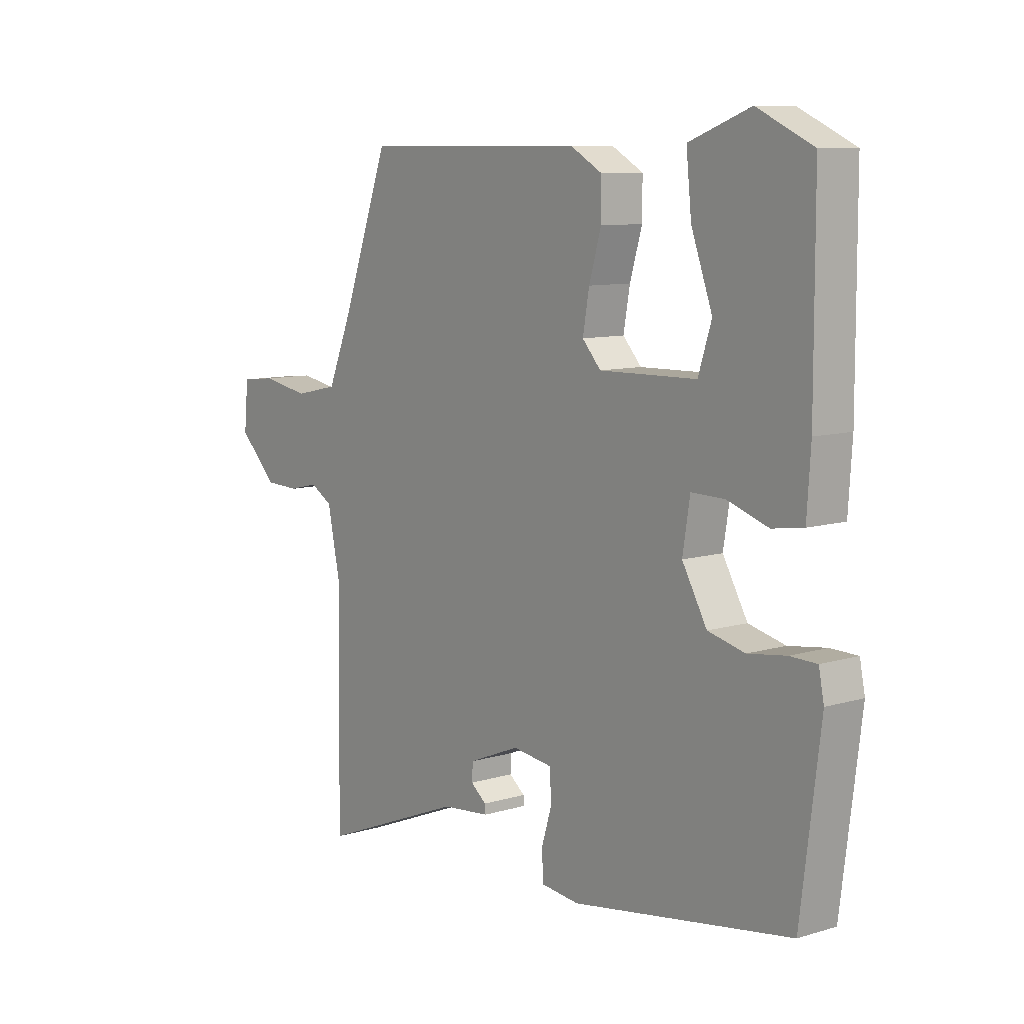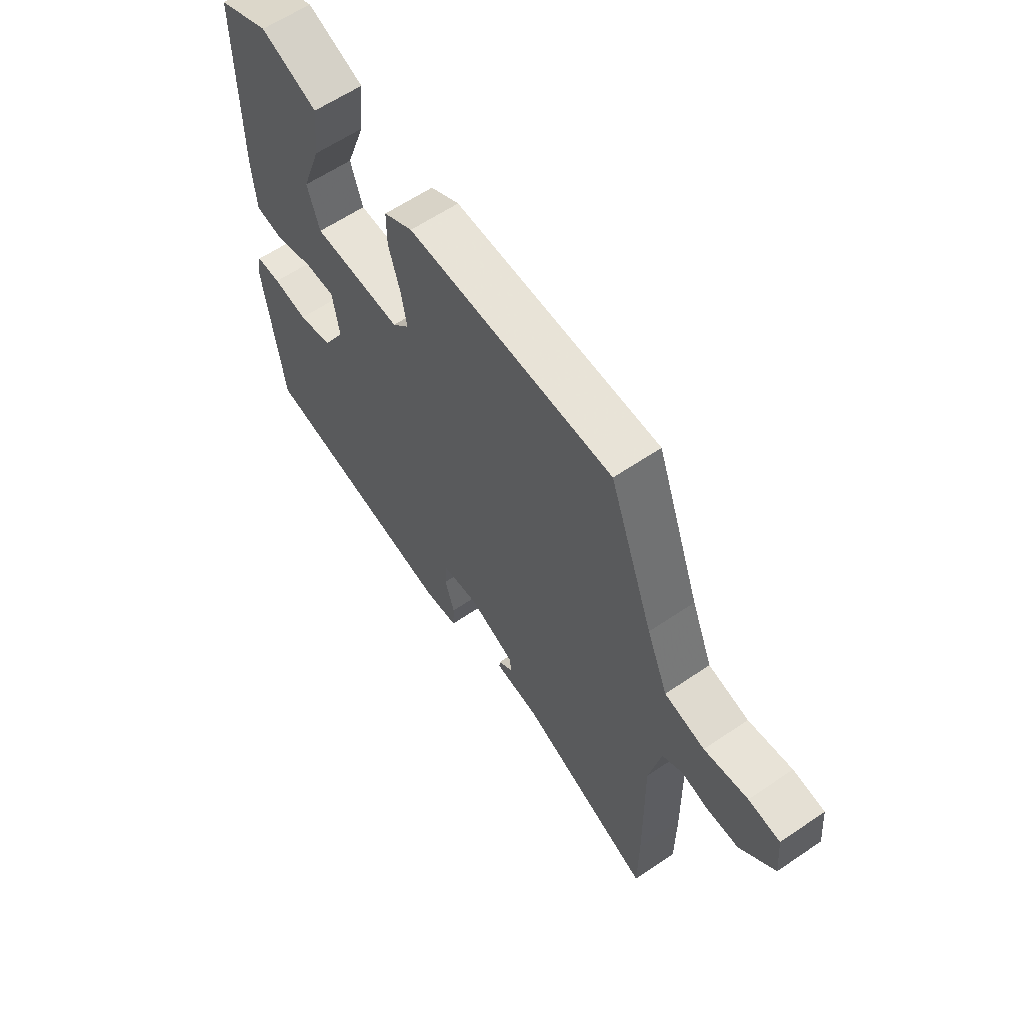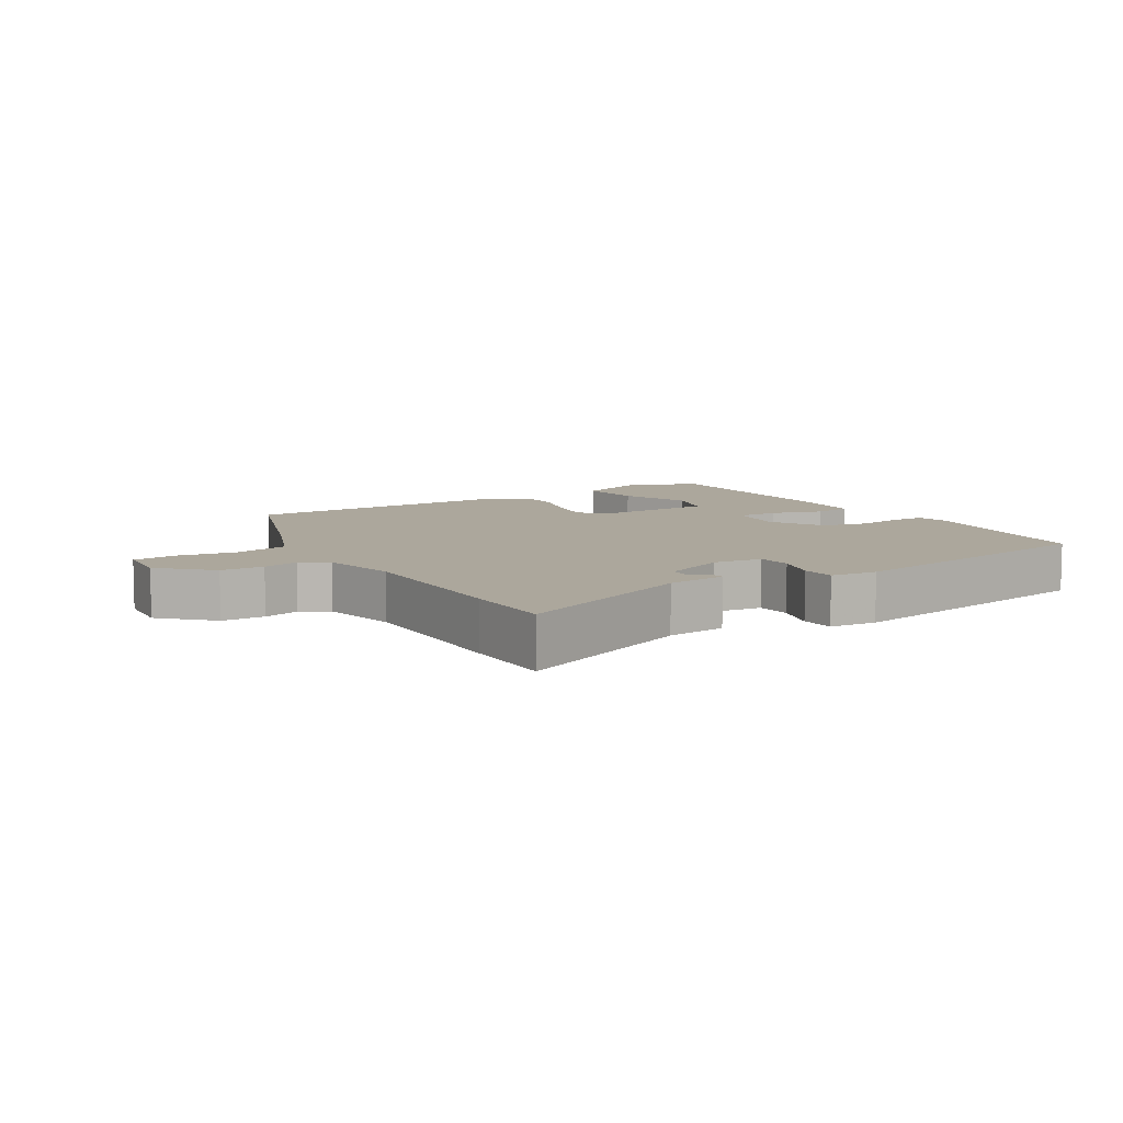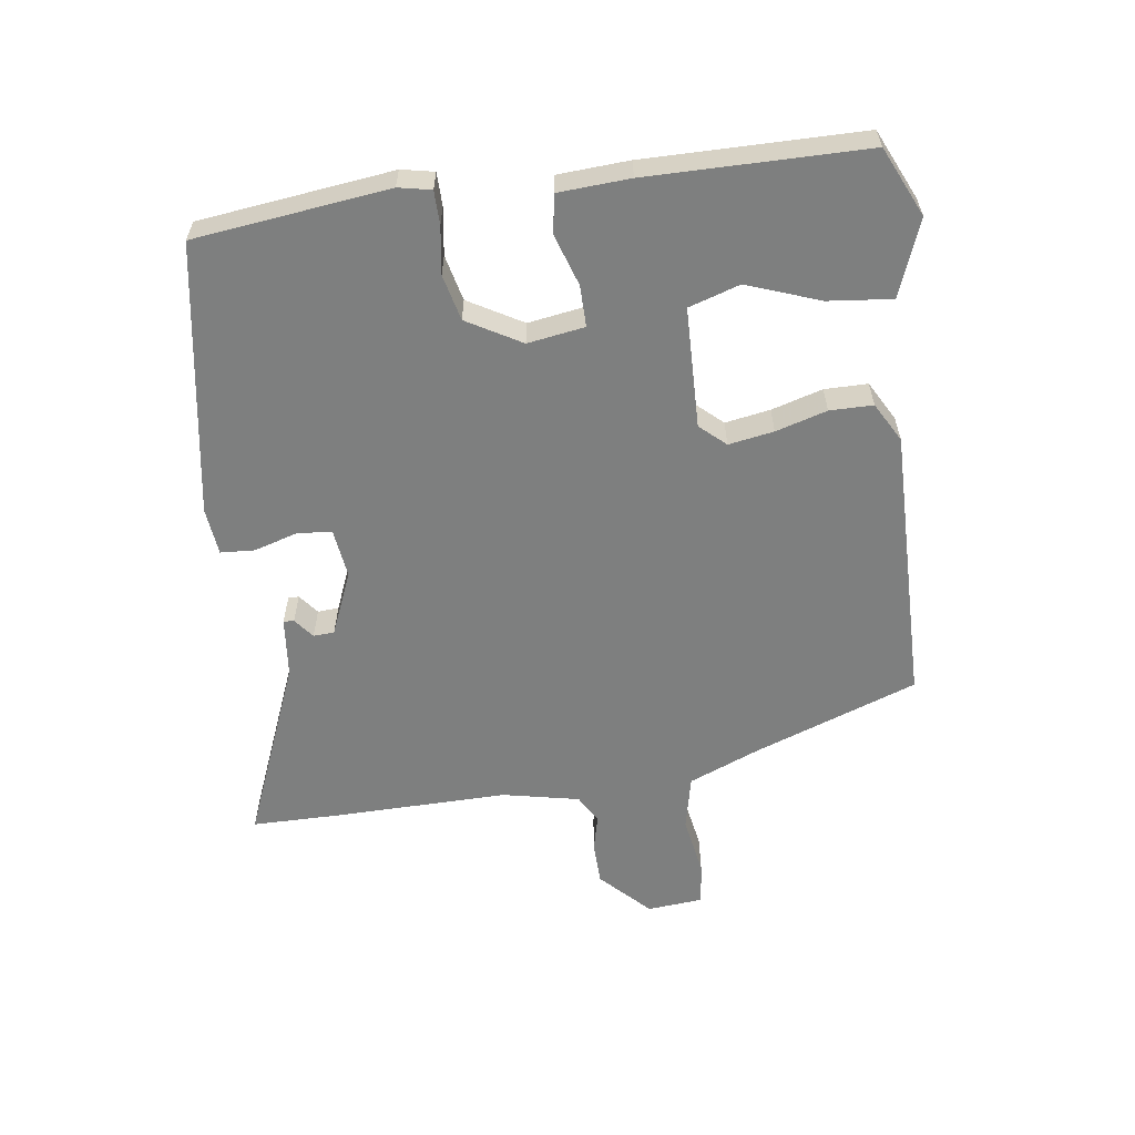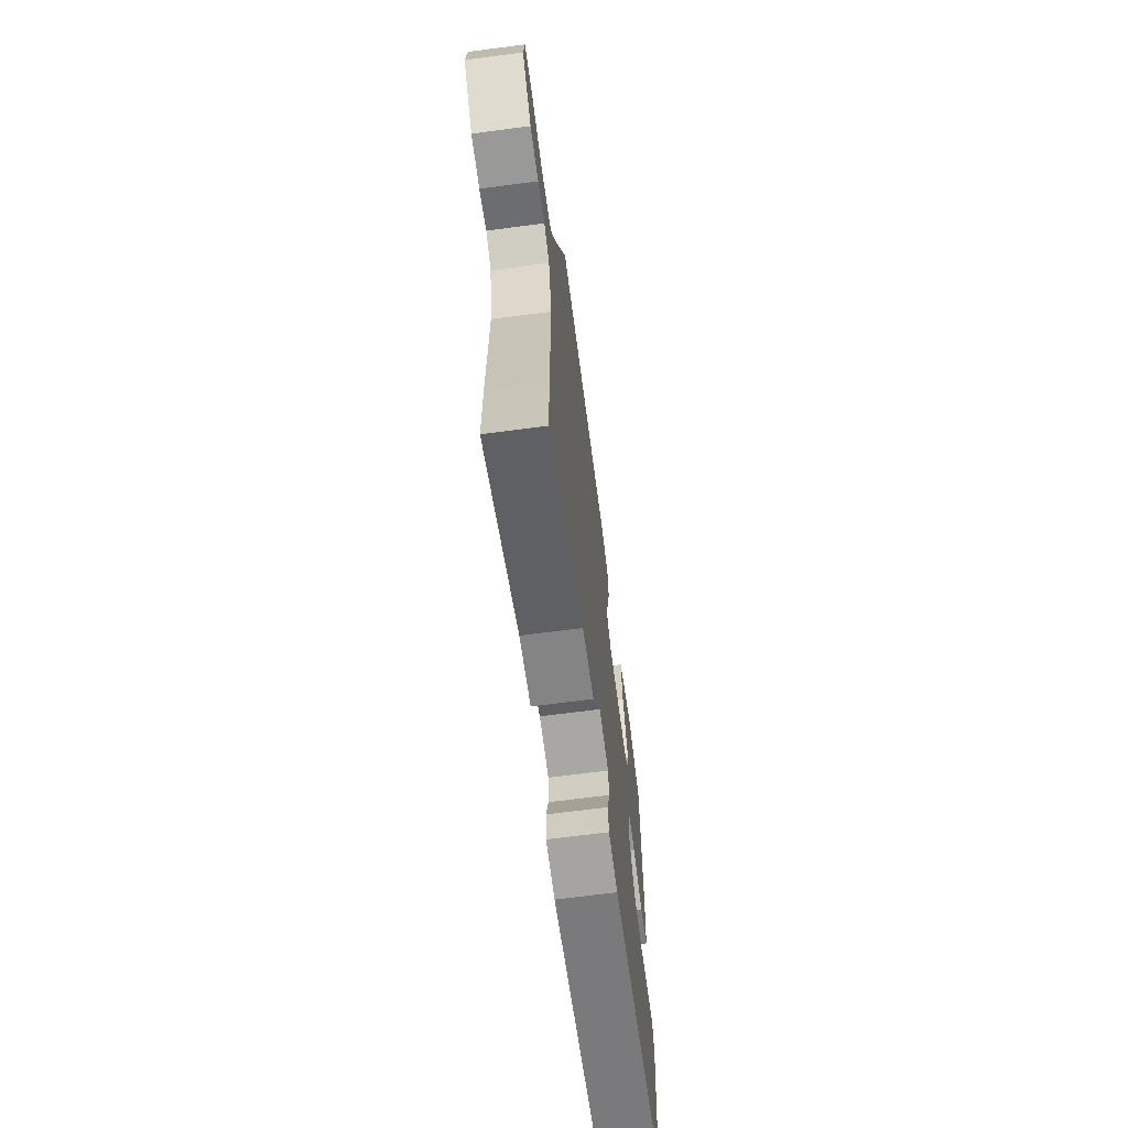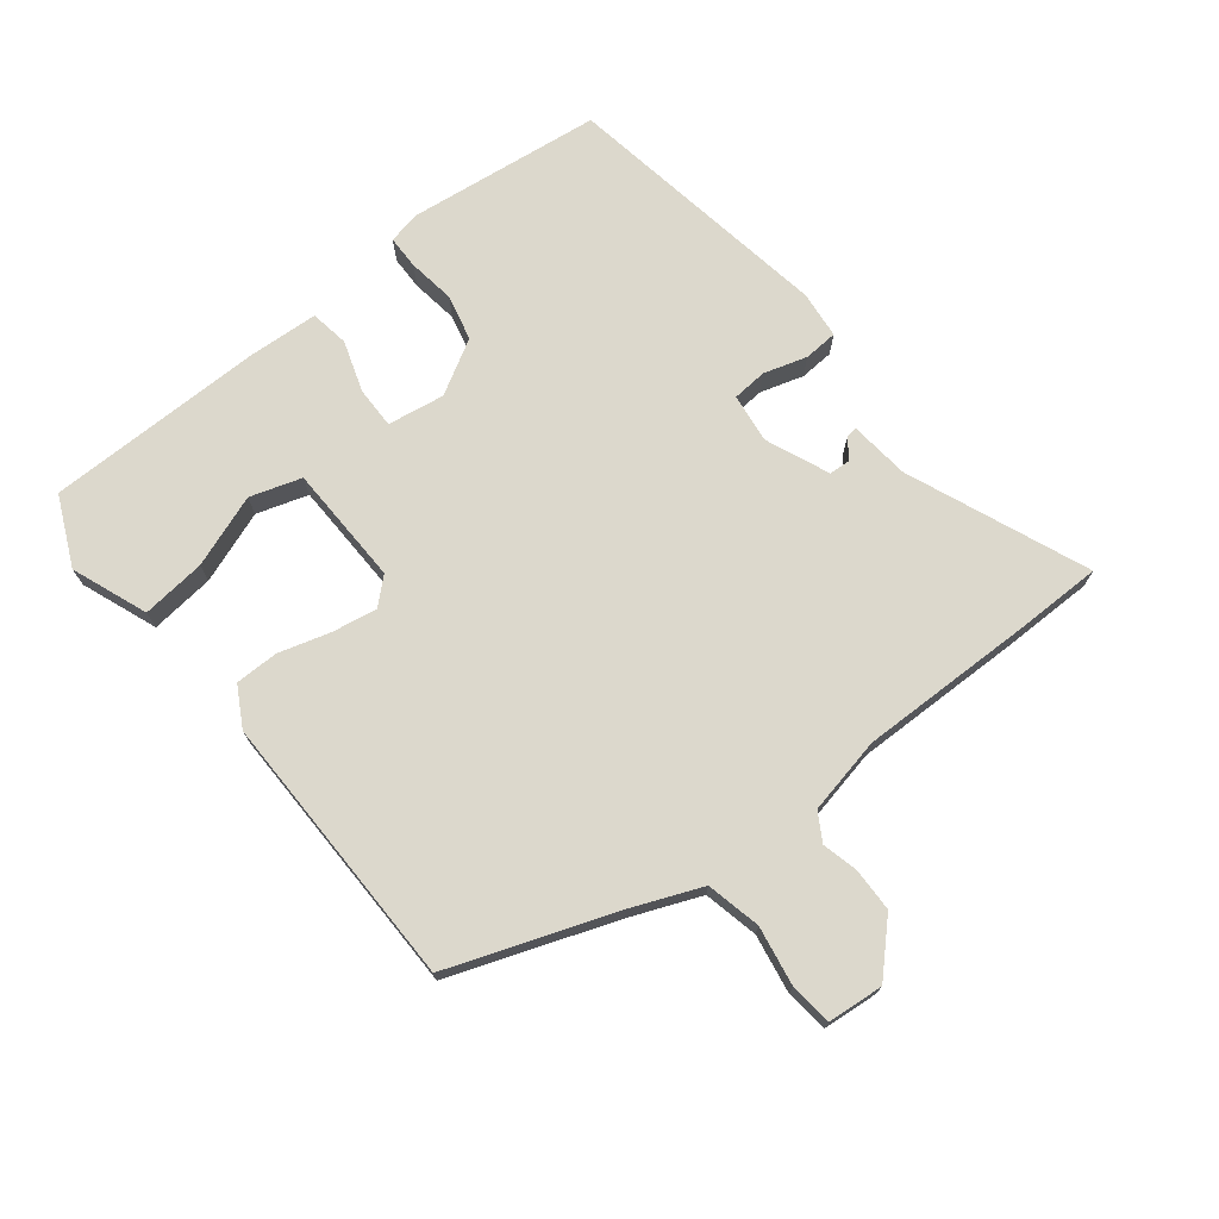
<metadata>
{"format":"obj","ext":"obj","renderer":"f3d","projection":"perspective","resolution":1024,"background":"white","views":[{"elev":9.3,"azim":-128.4,"up":"+Z"},{"elev":61.2,"azim":55.3,"up":"+Z"},{"elev":8.4,"azim":147.9,"up":"+Y"},{"elev":-59.6,"azim":-82.4,"up":"+Y"},{"elev":-67.1,"azim":97.5,"up":"+Z"},{"elev":72.7,"azim":51.4,"up":"+Y"}]}
</metadata>
<code>
v 0.372 0.07 0.486
v 0.464 0.07 0.235
v 0.508 0.07 0.129
v 0.591 0.07 0.111
v 0.681 0.07 0.127
v 0.746 0.07 0.12
v 0.754 0.07 0.035
v 0.682 0.07 -0.037
v 0.616 0.07 -0.039
v 0.561 0.07 -0.026
v 0.519 0.07 -0.051
v 0.495 0.07 -0.168
v 0.5 0.07 -0.431
v 0.5 0.07 -0.568
v 0.224 0.07 -0.457
v 0.133 0.07 -0.448
v 0.134 0.07 -0.432
v 0.164 0.07 -0.408
v 0.162 0.07 -0.376
v 0.065 0.07 -0.336
v -0.01 0.07 -0.346
v -0.014 0.07 -0.399
v 0.006 0.07 -0.465
v 0.003 0.07 -0.517
v -0.069 0.07 -0.525
v -0.484 0.07 -0.459
v -0.521 0.07 -0.163
v -0.511 0.07 -0.113
v -0.46 0.07 -0.112
v -0.388 0.07 -0.122
v -0.318 0.07 -0.105
v -0.271 0.07 -0.022
v -0.285 0.07 0.065
v -0.348 0.07 0.064
v -0.426 0.07 0.038
v -0.485 0.07 0.047
v -0.492 0.07 0.156
v -0.491 0.07 0.489
v -0.386 0.07 0.538
v -0.27 0.07 0.494
v -0.28 0.07 0.396
v -0.32 0.07 0.285
v -0.295 0.07 0.207
v -0.111 0.07 0.203
v -0.076 0.07 0.242
v -0.088 0.07 0.311
v -0.111 0.07 0.389
v -0.111 0.07 0.455
v -0.051 0.07 0.489
v 0.372 0 0.486
v 0.464 0 0.235
v 0.508 0 0.129
v 0.591 0 0.111
v 0.681 0 0.127
v 0.746 0 0.12
v 0.754 0 0.035
v 0.682 0 -0.037
v 0.616 0 -0.039
v 0.561 0 -0.026
v 0.519 0 -0.051
v 0.495 0 -0.168
v 0.5 0 -0.431
v 0.5 0 -0.568
v 0.224 0 -0.457
v 0.133 0 -0.448
v 0.134 0 -0.432
v 0.164 0 -0.408
v 0.162 0 -0.376
v 0.065 0 -0.336
v -0.01 0 -0.346
v -0.014 0 -0.399
v 0.006 0 -0.465
v 0.003 0 -0.517
v -0.069 0 -0.525
v -0.484 0 -0.459
v -0.521 0 -0.163
v -0.511 0 -0.113
v -0.46 0 -0.112
v -0.388 0 -0.122
v -0.318 0 -0.105
v -0.271 0 -0.022
v -0.285 0 0.065
v -0.348 0 0.064
v -0.426 0 0.038
v -0.485 0 0.047
v -0.492 0 0.156
v -0.491 0 0.489
v -0.386 0 0.538
v -0.27 0 0.494
v -0.28 0 0.396
v -0.32 0 0.285
v -0.295 0 0.207
v -0.111 0 0.203
v -0.076 0 0.242
v -0.088 0 0.311
v -0.111 0 0.389
v -0.111 0 0.455
v -0.051 0 0.489
f 46 47 48 49
f 45 46 49 1
f 44 45 1 2
f 39 40 41 42
f 37 38 39 42
f 37 42 43
f 34 35 36 37
f 33 34 37 43
f 32 33 43 44
f 27 28 29 30
f 27 30 31
f 26 27 31
f 22 23 24 25
f 21 22 25 26
f 15 16 17 18
f 15 18 19
f 12 13 14 15
f 11 12 15 19
f 7 8 9 10
f 5 6 7 10
f 4 5 10 11
f 3 4 11 19
f 21 26 31 32
f 20 21 32 44
f 19 20 44
f 2 3 19 44
f 98 97 96 95
f 50 98 95 94
f 51 50 94 93
f 91 90 89 88
f 91 88 87 86
f 92 91 86
f 86 85 84 83
f 92 86 83 82
f 93 92 82 81
f 79 78 77 76
f 80 79 76
f 80 76 75
f 74 73 72 71
f 75 74 71 70
f 67 66 65 64
f 68 67 64
f 64 63 62 61
f 68 64 61 60
f 59 58 57 56
f 59 56 55 54
f 60 59 54 53
f 68 60 53 52
f 81 80 75 70
f 93 81 70 69
f 93 69 68
f 93 68 52 51
f 1 50 51 2
f 2 51 52 3
f 3 52 53 4
f 4 53 54 5
f 5 54 55 6
f 6 55 56 7
f 7 56 57 8
f 8 57 58 9
f 9 58 59 10
f 10 59 60 11
f 11 60 61 12
f 12 61 62 13
f 13 62 63 14
f 14 63 64 15
f 15 64 65 16
f 16 65 66 17
f 17 66 67 18
f 18 67 68 19
f 19 68 69 20
f 20 69 70 21
f 21 70 71 22
f 22 71 72 23
f 23 72 73 24
f 24 73 74 25
f 25 74 75 26
f 26 75 76 27
f 27 76 77 28
f 28 77 78 29
f 29 78 79 30
f 30 79 80 31
f 31 80 81 32
f 32 81 82 33
f 33 82 83 34
f 34 83 84 35
f 35 84 85 36
f 36 85 86 37
f 37 86 87 38
f 38 87 88 39
f 39 88 89 40
f 40 89 90 41
f 41 90 91 42
f 42 91 92 43
f 43 92 93 44
f 44 93 94 45
f 45 94 95 46
f 46 95 96 47
f 47 96 97 48
f 48 97 98 49
f 49 98 50 1

</code>
